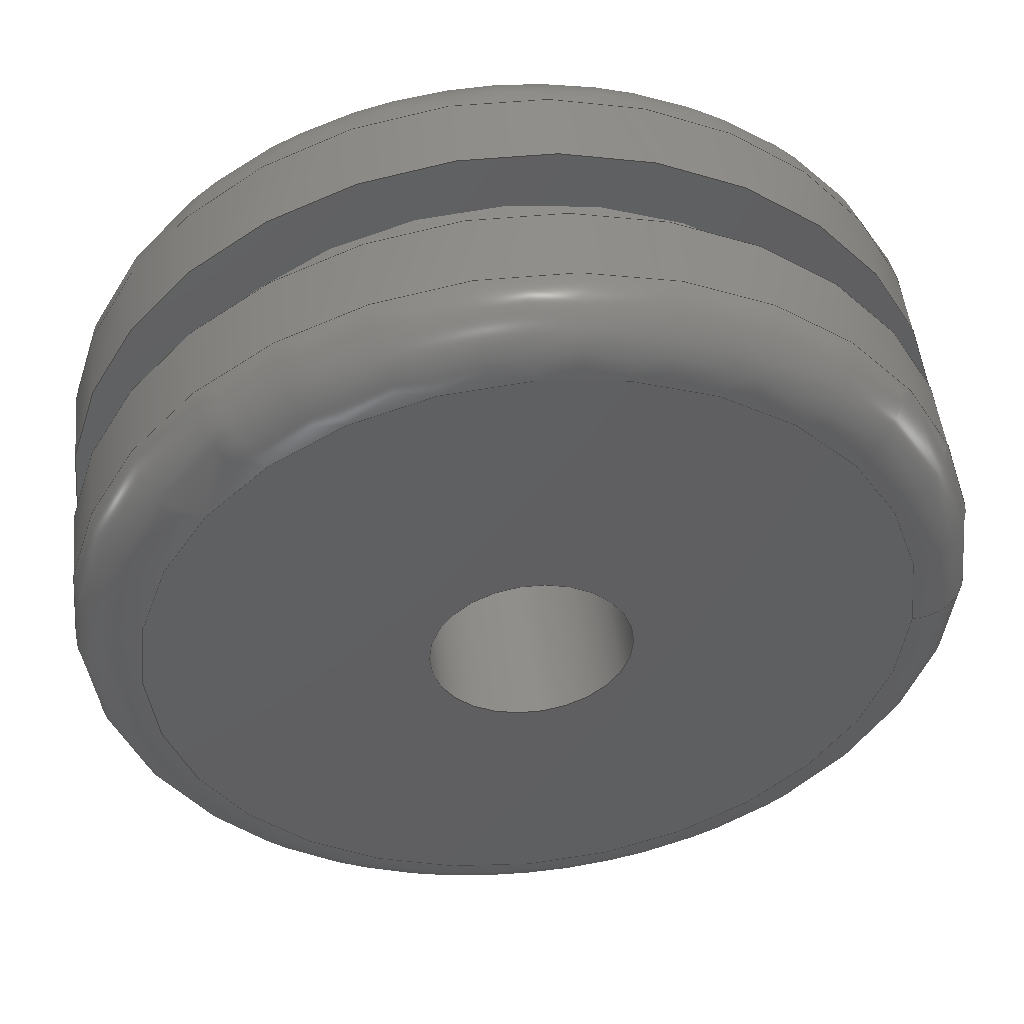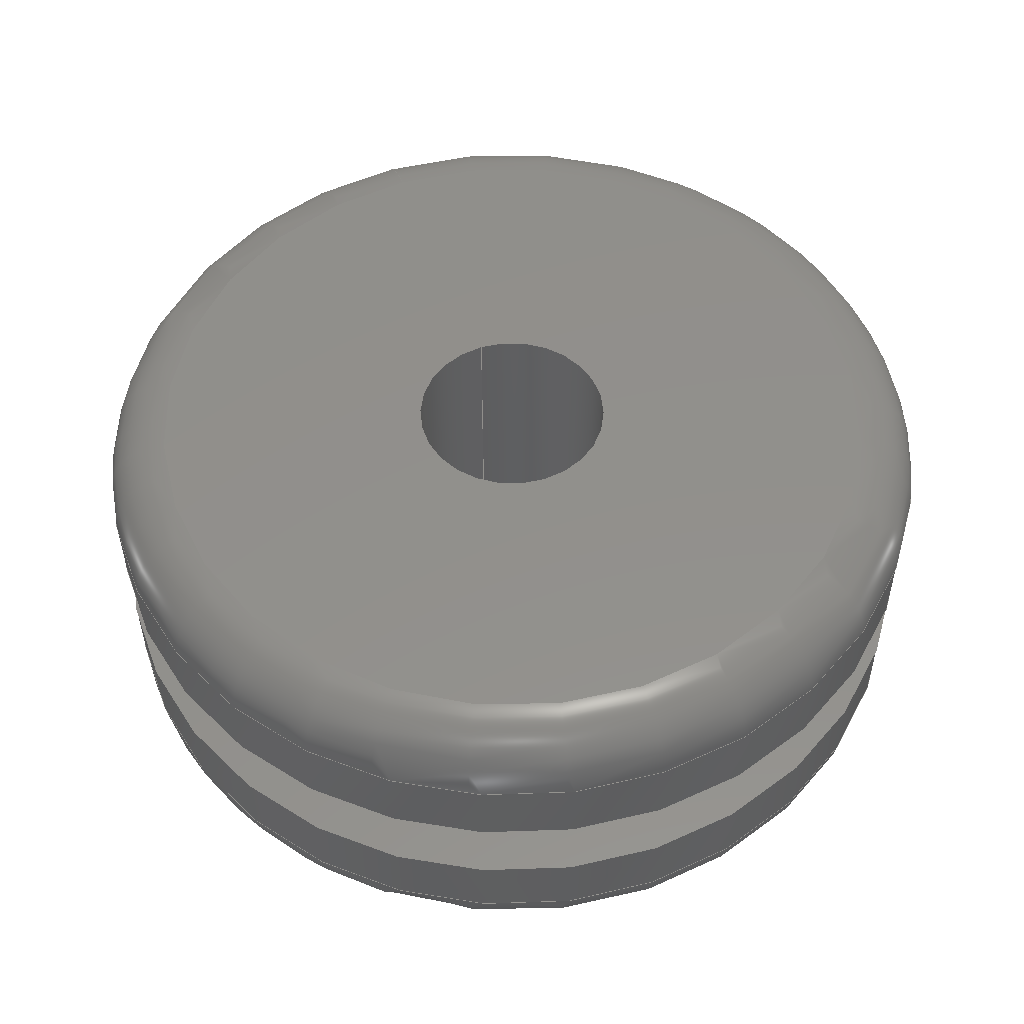
<metadata>
{"format":"step","ext":"stp","renderer":"f3d","projection":"perspective","resolution":1024,"background":"white","views":[{"elev":48.9,"azim":173.9,"up":"+Y"},{"elev":52.7,"azim":69.9,"up":"+Z"}]}
</metadata>
<code>
ISO-10303-21;
DATA;
#1=MECHANICAL_DESIGN_GEOMETRIC_PRESENTATION_REPRESENTATION('',(#4),#358);
#2=SHAPE_REPRESENTATION_RELATIONSHIP('SRR','None',#368,#3);
#3=ADVANCED_BREP_SHAPE_REPRESENTATION('',(#5),#357);
#4=STYLED_ITEM('',(#377),#5);
#5=MANIFOLD_SOLID_BREP('Body1',#182);
#6=FACE_BOUND('',#39,.T.);
#7=FACE_BOUND('',#42,.T.);
#8=FACE_BOUND('',#45,.T.);
#9=FACE_BOUND('',#48,.T.);
#10=PLANE('',#205);
#11=PLANE('',#214);
#12=PLANE('',#220);
#13=PLANE('',#226);
#14=LINE('',#311,#18);
#15=LINE('',#340,#19);
#16=LINE('',#351,#20);
#17=LINE('',#354,#21);
#18=VECTOR('',#244,0.3437);
#19=VECTOR('',#279,0.3438);
#20=VECTOR('',#292,0.2969);
#21=VECTOR('',#297,0.07812);
#22=CYLINDRICAL_SURFACE('',#202,0.3437);
#23=CYLINDRICAL_SURFACE('',#217,0.3438);
#24=CYLINDRICAL_SURFACE('',#223,0.2969);
#25=CYLINDRICAL_SURFACE('',#227,0.07812);
#26=FACE_OUTER_BOUND('',#36,.T.);
#27=FACE_OUTER_BOUND('',#37,.T.);
#28=FACE_OUTER_BOUND('',#38,.T.);
#29=FACE_OUTER_BOUND('',#40,.T.);
#30=FACE_OUTER_BOUND('',#41,.T.);
#31=FACE_OUTER_BOUND('',#43,.T.);
#32=FACE_OUTER_BOUND('',#44,.T.);
#33=FACE_OUTER_BOUND('',#46,.T.);
#34=FACE_OUTER_BOUND('',#47,.T.);
#35=FACE_OUTER_BOUND('',#49,.T.);
#36=EDGE_LOOP('',(#118,#119,#120,#121,#122,#123));
#37=EDGE_LOOP('',(#124,#125,#126,#127,#128,#129));
#38=EDGE_LOOP('',(#130,#131));
#39=EDGE_LOOP('',(#132,#133));
#40=EDGE_LOOP('',(#134,#135,#136,#137,#138,#139));
#41=EDGE_LOOP('',(#140,#141));
#42=EDGE_LOOP('',(#142,#143));
#43=EDGE_LOOP('',(#144,#145,#146,#147,#148,#149));
#44=EDGE_LOOP('',(#150,#151));
#45=EDGE_LOOP('',(#152,#153));
#46=EDGE_LOOP('',(#154,#155,#156,#157,#158,#159));
#47=EDGE_LOOP('',(#160,#161));
#48=EDGE_LOOP('',(#162,#163));
#49=EDGE_LOOP('',(#164,#165,#166,#167,#168,#169));
#50=CIRCLE('',#197,0.2937);
#51=CIRCLE('',#198,0.05);
#52=CIRCLE('',#199,0.3437);
#53=CIRCLE('',#200,0.3437);
#54=CIRCLE('',#201,0.2937);
#55=CIRCLE('',#203,0.3438);
#56=CIRCLE('',#204,0.3438);
#57=CIRCLE('',#206,0.07812);
#58=CIRCLE('',#207,0.07812);
#59=CIRCLE('',#209,0.3438);
#60=CIRCLE('',#210,0.05);
#61=CIRCLE('',#211,0.2938);
#62=CIRCLE('',#212,0.2938);
#63=CIRCLE('',#213,0.3438);
#64=CIRCLE('',#215,0.07813);
#65=CIRCLE('',#216,0.07813);
#66=CIRCLE('',#218,0.3438);
#67=CIRCLE('',#219,0.3438);
#68=CIRCLE('',#221,0.2969);
#69=CIRCLE('',#222,0.2969);
#70=CIRCLE('',#224,0.2969);
#71=CIRCLE('',#225,0.2969);
#72=VERTEX_POINT('',#300);
#73=VERTEX_POINT('',#301);
#74=VERTEX_POINT('',#303);
#75=VERTEX_POINT('',#305);
#76=VERTEX_POINT('',#310);
#77=VERTEX_POINT('',#312);
#78=VERTEX_POINT('',#316);
#79=VERTEX_POINT('',#317);
#80=VERTEX_POINT('',#321);
#81=VERTEX_POINT('',#322);
#82=VERTEX_POINT('',#324);
#83=VERTEX_POINT('',#326);
#84=VERTEX_POINT('',#331);
#85=VERTEX_POINT('',#332);
#86=VERTEX_POINT('',#336);
#87=VERTEX_POINT('',#337);
#88=VERTEX_POINT('',#342);
#89=VERTEX_POINT('',#343);
#90=VERTEX_POINT('',#347);
#91=VERTEX_POINT('',#348);
#92=EDGE_CURVE('',#72,#73,#50,.T.);
#93=EDGE_CURVE('',#73,#74,#51,.T.);
#94=EDGE_CURVE('',#74,#75,#52,.T.);
#95=EDGE_CURVE('',#75,#74,#53,.T.);
#96=EDGE_CURVE('',#73,#72,#54,.T.);
#97=EDGE_CURVE('',#74,#76,#14,.T.);
#98=EDGE_CURVE('',#76,#77,#55,.T.);
#99=EDGE_CURVE('',#77,#76,#56,.T.);
#100=EDGE_CURVE('',#78,#79,#57,.T.);
#101=EDGE_CURVE('',#79,#78,#58,.T.);
#102=EDGE_CURVE('',#80,#81,#59,.T.);
#103=EDGE_CURVE('',#81,#82,#60,.T.);
#104=EDGE_CURVE('',#82,#83,#61,.T.);
#105=EDGE_CURVE('',#83,#82,#62,.T.);
#106=EDGE_CURVE('',#81,#80,#63,.T.);
#107=EDGE_CURVE('',#84,#85,#64,.T.);
#108=EDGE_CURVE('',#85,#84,#65,.T.);
#109=EDGE_CURVE('',#86,#87,#66,.T.);
#110=EDGE_CURVE('',#87,#86,#67,.T.);
#111=EDGE_CURVE('',#87,#81,#15,.T.);
#112=EDGE_CURVE('',#88,#89,#68,.T.);
#113=EDGE_CURVE('',#89,#88,#69,.T.);
#114=EDGE_CURVE('',#90,#91,#70,.T.);
#115=EDGE_CURVE('',#91,#90,#71,.T.);
#116=EDGE_CURVE('',#91,#89,#16,.T.);
#117=EDGE_CURVE('',#79,#85,#17,.T.);
#118=ORIENTED_EDGE('',*,*,#92,.T.);
#119=ORIENTED_EDGE('',*,*,#93,.T.);
#120=ORIENTED_EDGE('',*,*,#94,.T.);
#121=ORIENTED_EDGE('',*,*,#95,.T.);
#122=ORIENTED_EDGE('',*,*,#93,.F.);
#123=ORIENTED_EDGE('',*,*,#96,.T.);
#124=ORIENTED_EDGE('',*,*,#95,.F.);
#125=ORIENTED_EDGE('',*,*,#94,.F.);
#126=ORIENTED_EDGE('',*,*,#97,.T.);
#127=ORIENTED_EDGE('',*,*,#98,.T.);
#128=ORIENTED_EDGE('',*,*,#99,.T.);
#129=ORIENTED_EDGE('',*,*,#97,.F.);
#130=ORIENTED_EDGE('',*,*,#92,.F.);
#131=ORIENTED_EDGE('',*,*,#96,.F.);
#132=ORIENTED_EDGE('',*,*,#100,.F.);
#133=ORIENTED_EDGE('',*,*,#101,.F.);
#134=ORIENTED_EDGE('',*,*,#102,.T.);
#135=ORIENTED_EDGE('',*,*,#103,.T.);
#136=ORIENTED_EDGE('',*,*,#104,.T.);
#137=ORIENTED_EDGE('',*,*,#105,.T.);
#138=ORIENTED_EDGE('',*,*,#103,.F.);
#139=ORIENTED_EDGE('',*,*,#106,.T.);
#140=ORIENTED_EDGE('',*,*,#105,.F.);
#141=ORIENTED_EDGE('',*,*,#104,.F.);
#142=ORIENTED_EDGE('',*,*,#107,.T.);
#143=ORIENTED_EDGE('',*,*,#108,.T.);
#144=ORIENTED_EDGE('',*,*,#109,.F.);
#145=ORIENTED_EDGE('',*,*,#110,.F.);
#146=ORIENTED_EDGE('',*,*,#111,.T.);
#147=ORIENTED_EDGE('',*,*,#102,.F.);
#148=ORIENTED_EDGE('',*,*,#106,.F.);
#149=ORIENTED_EDGE('',*,*,#111,.F.);
#150=ORIENTED_EDGE('',*,*,#109,.T.);
#151=ORIENTED_EDGE('',*,*,#110,.T.);
#152=ORIENTED_EDGE('',*,*,#112,.F.);
#153=ORIENTED_EDGE('',*,*,#113,.F.);
#154=ORIENTED_EDGE('',*,*,#114,.F.);
#155=ORIENTED_EDGE('',*,*,#115,.F.);
#156=ORIENTED_EDGE('',*,*,#116,.T.);
#157=ORIENTED_EDGE('',*,*,#113,.T.);
#158=ORIENTED_EDGE('',*,*,#112,.T.);
#159=ORIENTED_EDGE('',*,*,#116,.F.);
#160=ORIENTED_EDGE('',*,*,#99,.F.);
#161=ORIENTED_EDGE('',*,*,#98,.F.);
#162=ORIENTED_EDGE('',*,*,#114,.T.);
#163=ORIENTED_EDGE('',*,*,#115,.T.);
#164=ORIENTED_EDGE('',*,*,#100,.T.);
#165=ORIENTED_EDGE('',*,*,#117,.T.);
#166=ORIENTED_EDGE('',*,*,#107,.F.);
#167=ORIENTED_EDGE('',*,*,#108,.F.);
#168=ORIENTED_EDGE('',*,*,#117,.F.);
#169=ORIENTED_EDGE('',*,*,#101,.T.);
#170=TOROIDAL_SURFACE('',#196,0.2937,0.05);
#171=TOROIDAL_SURFACE('',#208,0.2938,0.05);
#172=ADVANCED_FACE('',(#26),#170,.T.);
#173=ADVANCED_FACE('',(#27),#22,.T.);
#174=ADVANCED_FACE('',(#28,#6),#10,.T.);
#175=ADVANCED_FACE('',(#29),#171,.T.);
#176=ADVANCED_FACE('',(#30,#7),#11,.T.);
#177=ADVANCED_FACE('',(#31),#23,.T.);
#178=ADVANCED_FACE('',(#32,#8),#12,.T.);
#179=ADVANCED_FACE('',(#33),#24,.T.);
#180=ADVANCED_FACE('',(#34,#9),#13,.T.);
#181=ADVANCED_FACE('',(#35),#25,.F.);
#182=CLOSED_SHELL('',(#172,#173,#174,#175,#176,#177,#178,#179,#180,#181));
#183=DERIVED_UNIT_ELEMENT(#185,1);
#184=DERIVED_UNIT_ELEMENT(#362,3);
#185=(
MASS_UNIT()
NAMED_UNIT(*)
SI_UNIT(.KILO.,.GRAM.)
);
#186=DERIVED_UNIT((#183,#184));
#187=MEASURE_REPRESENTATION_ITEM('density measure',
POSITIVE_RATIO_MEASURE(7850),#186);
#188=PROPERTY_DEFINITION_REPRESENTATION(#193,#190);
#189=PROPERTY_DEFINITION_REPRESENTATION(#194,#191);
#190=REPRESENTATION('material name',(#192),#357);
#191=REPRESENTATION('density',(#187),#357);
#192=DESCRIPTIVE_REPRESENTATION_ITEM('Steel','Steel');
#193=PROPERTY_DEFINITION('material property','material name',#370);
#194=PROPERTY_DEFINITION('material property','density of part',#370);
#195=AXIS2_PLACEMENT_3D('placement',#298,#228,#229);
#196=AXIS2_PLACEMENT_3D('',#299,#230,#231);
#197=AXIS2_PLACEMENT_3D('',#302,#232,#233);
#198=AXIS2_PLACEMENT_3D('',#304,#234,#235);
#199=AXIS2_PLACEMENT_3D('',#306,#236,#237);
#200=AXIS2_PLACEMENT_3D('',#307,#238,#239);
#201=AXIS2_PLACEMENT_3D('',#308,#240,#241);
#202=AXIS2_PLACEMENT_3D('',#309,#242,#243);
#203=AXIS2_PLACEMENT_3D('',#313,#245,#246);
#204=AXIS2_PLACEMENT_3D('',#314,#247,#248);
#205=AXIS2_PLACEMENT_3D('',#315,#249,#250);
#206=AXIS2_PLACEMENT_3D('',#318,#251,#252);
#207=AXIS2_PLACEMENT_3D('',#319,#253,#254);
#208=AXIS2_PLACEMENT_3D('',#320,#255,#256);
#209=AXIS2_PLACEMENT_3D('',#323,#257,#258);
#210=AXIS2_PLACEMENT_3D('',#325,#259,#260);
#211=AXIS2_PLACEMENT_3D('',#327,#261,#262);
#212=AXIS2_PLACEMENT_3D('',#328,#263,#264);
#213=AXIS2_PLACEMENT_3D('',#329,#265,#266);
#214=AXIS2_PLACEMENT_3D('',#330,#267,#268);
#215=AXIS2_PLACEMENT_3D('',#333,#269,#270);
#216=AXIS2_PLACEMENT_3D('',#334,#271,#272);
#217=AXIS2_PLACEMENT_3D('',#335,#273,#274);
#218=AXIS2_PLACEMENT_3D('',#338,#275,#276);
#219=AXIS2_PLACEMENT_3D('',#339,#277,#278);
#220=AXIS2_PLACEMENT_3D('',#341,#280,#281);
#221=AXIS2_PLACEMENT_3D('',#344,#282,#283);
#222=AXIS2_PLACEMENT_3D('',#345,#284,#285);
#223=AXIS2_PLACEMENT_3D('',#346,#286,#287);
#224=AXIS2_PLACEMENT_3D('',#349,#288,#289);
#225=AXIS2_PLACEMENT_3D('',#350,#290,#291);
#226=AXIS2_PLACEMENT_3D('',#352,#293,#294);
#227=AXIS2_PLACEMENT_3D('',#353,#295,#296);
#228=DIRECTION('axis',(0,0,1));
#229=DIRECTION('refdir',(1,0,0));
#230=DIRECTION('center_axis',(-7.771e-16,0,1));
#231=DIRECTION('ref_axis',(1,0,7.671e-16));
#232=DIRECTION('center_axis',(7.771e-16,0,-1));
#233=DIRECTION('ref_axis',(-1,1.225e-16,-7.771e-16));
#234=DIRECTION('center_axis',(1.225e-16,-1,9.516e-32));
#235=DIRECTION('ref_axis',(-1,-1.225e-16,-7.629e-16));
#236=DIRECTION('center_axis',(-7.771e-16,0,1));
#237=DIRECTION('ref_axis',(-1,1.225e-16,-7.629e-16));
#238=DIRECTION('center_axis',(-7.771e-16,0,1));
#239=DIRECTION('ref_axis',(-1,1.225e-16,-7.629e-16));
#240=DIRECTION('center_axis',(7.771e-16,0,-1));
#241=DIRECTION('ref_axis',(-1,1.225e-16,-7.771e-16));
#242=DIRECTION('center_axis',(-7.771e-16,0,1));
#243=DIRECTION('ref_axis',(1,0,7.629e-16));
#244=DIRECTION('',(7.771e-16,0,-1));
#245=DIRECTION('center_axis',(-7.771e-16,0,1));
#246=DIRECTION('ref_axis',(1,0,7.771e-16));
#247=DIRECTION('center_axis',(-7.771e-16,0,1));
#248=DIRECTION('ref_axis',(1,0,7.771e-16));
#249=DIRECTION('center_axis',(-7.771e-16,0,1));
#250=DIRECTION('ref_axis',(1,0,7.771e-16));
#251=DIRECTION('center_axis',(-7.771e-16,0,1));
#252=DIRECTION('ref_axis',(1,0,7.771e-16));
#253=DIRECTION('center_axis',(-7.771e-16,0,1));
#254=DIRECTION('ref_axis',(1,0,7.771e-16));
#255=DIRECTION('center_axis',(-7.771e-16,0,1));
#256=DIRECTION('ref_axis',(1,0,7.671e-16));
#257=DIRECTION('center_axis',(7.771e-16,0,-1));
#258=DIRECTION('ref_axis',(-1,1.225e-16,-7.629e-16));
#259=DIRECTION('center_axis',(1.225e-16,-1,9.516e-32));
#260=DIRECTION('ref_axis',(-1,-1.225e-16,-7.629e-16));
#261=DIRECTION('center_axis',(-7.771e-16,0,1));
#262=DIRECTION('ref_axis',(-1,1.225e-16,-7.771e-16));
#263=DIRECTION('center_axis',(-7.771e-16,0,1));
#264=DIRECTION('ref_axis',(-1,1.225e-16,-7.771e-16));
#265=DIRECTION('center_axis',(7.771e-16,0,-1));
#266=DIRECTION('ref_axis',(-1,1.225e-16,-7.629e-16));
#267=DIRECTION('center_axis',(7.771e-16,0,-1));
#268=DIRECTION('ref_axis',(-1,0,-7.771e-16));
#269=DIRECTION('center_axis',(-7.771e-16,0,1));
#270=DIRECTION('ref_axis',(1,0,7.771e-16));
#271=DIRECTION('center_axis',(-7.771e-16,0,1));
#272=DIRECTION('ref_axis',(1,0,7.771e-16));
#273=DIRECTION('center_axis',(-7.771e-16,0,1));
#274=DIRECTION('ref_axis',(1,0,7.629e-16));
#275=DIRECTION('center_axis',(-7.771e-16,0,1));
#276=DIRECTION('ref_axis',(1,0,7.771e-16));
#277=DIRECTION('center_axis',(-7.771e-16,0,1));
#278=DIRECTION('ref_axis',(1,0,7.771e-16));
#279=DIRECTION('',(7.771e-16,0,-1));
#280=DIRECTION('center_axis',(-7.771e-16,0,1));
#281=DIRECTION('ref_axis',(1,0,7.771e-16));
#282=DIRECTION('center_axis',(-7.771e-16,0,1));
#283=DIRECTION('ref_axis',(1,0,7.771e-16));
#284=DIRECTION('center_axis',(-7.771e-16,0,1));
#285=DIRECTION('ref_axis',(1,0,7.771e-16));
#286=DIRECTION('center_axis',(-7.771e-16,0,1));
#287=DIRECTION('ref_axis',(1,0,7.629e-16));
#288=DIRECTION('center_axis',(-7.771e-16,0,1));
#289=DIRECTION('ref_axis',(1,0,7.771e-16));
#290=DIRECTION('center_axis',(-7.771e-16,0,1));
#291=DIRECTION('ref_axis',(1,0,7.771e-16));
#292=DIRECTION('',(7.771e-16,0,-1));
#293=DIRECTION('center_axis',(7.771e-16,0,-1));
#294=DIRECTION('ref_axis',(-1,0,-7.771e-16));
#295=DIRECTION('center_axis',(-7.771e-16,0,1));
#296=DIRECTION('ref_axis',(1,0,7.629e-16));
#297=DIRECTION('',(7.771e-16,0,-1));
#298=CARTESIAN_POINT('',(0,0,0));
#299=CARTESIAN_POINT('Origin',(-2.215e-16,0,0.09062));
#300=CARTESIAN_POINT('',(0.2937,-7.195e-17,0.1406));
#301=CARTESIAN_POINT('',(-0.2938,-3.597e-17,0.1406));
#302=CARTESIAN_POINT('Origin',(-2.603e-16,0,0.1406));
#303=CARTESIAN_POINT('',(-0.3438,-4.21e-17,0.09062));
#304=CARTESIAN_POINT('Origin',(-0.2938,-3.597e-17,0.09062));
#305=CARTESIAN_POINT('',(0.3437,0,0.09062));
#306=CARTESIAN_POINT('Origin',(-2.215e-16,0,0.09062));
#307=CARTESIAN_POINT('Origin',(-2.215e-16,0,0.09062));
#308=CARTESIAN_POINT('Origin',(-2.603e-16,0,0.1406));
#309=CARTESIAN_POINT('Origin',(-2.178e-16,0,0.08594));
#310=CARTESIAN_POINT('',(-0.3437,-4.21e-17,0.03125));
#311=CARTESIAN_POINT('',(-0.3438,-4.21e-17,0.08594));
#312=CARTESIAN_POINT('',(0.3437,0,0.03125));
#313=CARTESIAN_POINT('Origin',(-1.753e-16,0,0.03125));
#314=CARTESIAN_POINT('Origin',(-1.753e-16,0,0.03125));
#315=CARTESIAN_POINT('Origin',(0.07812,0,0.1406));
#316=CARTESIAN_POINT('',(0.07812,0,0.1406));
#317=CARTESIAN_POINT('',(-0.07813,-9.568e-18,0.1406));
#318=CARTESIAN_POINT('Origin',(-2.603e-16,0,0.1406));
#319=CARTESIAN_POINT('Origin',(-2.603e-16,0,0.1406));
#320=CARTESIAN_POINT('Origin',(-8.064e-17,0,-0.09063));
#321=CARTESIAN_POINT('',(0.3438,-8.419e-17,-0.09063));
#322=CARTESIAN_POINT('',(-0.3438,-4.21e-17,-0.09063));
#323=CARTESIAN_POINT('Origin',(-8.064e-17,0,-0.09063));
#324=CARTESIAN_POINT('',(-0.2938,-3.597e-17,-0.1406));
#325=CARTESIAN_POINT('Origin',(-0.2938,-3.597e-17,-0.09063));
#326=CARTESIAN_POINT('',(0.2938,0,-0.1406));
#327=CARTESIAN_POINT('Origin',(-4.179e-17,0,-0.1406));
#328=CARTESIAN_POINT('Origin',(-4.179e-17,0,-0.1406));
#329=CARTESIAN_POINT('Origin',(-8.064e-17,0,-0.09063));
#330=CARTESIAN_POINT('Origin',(0.3438,0,-0.1406));
#331=CARTESIAN_POINT('',(0.07813,0,-0.1406));
#332=CARTESIAN_POINT('',(-0.07812,-9.568e-18,-0.1406));
#333=CARTESIAN_POINT('Origin',(-4.179e-17,0,-0.1406));
#334=CARTESIAN_POINT('Origin',(-4.179e-17,0,-0.1406));
#335=CARTESIAN_POINT('Origin',(-8.429e-17,0,-0.08594));
#336=CARTESIAN_POINT('',(0.3438,0,-0.03125));
#337=CARTESIAN_POINT('',(-0.3438,-4.21e-17,-0.03125));
#338=CARTESIAN_POINT('Origin',(-1.268e-16,0,-0.03125));
#339=CARTESIAN_POINT('Origin',(-1.268e-16,0,-0.03125));
#340=CARTESIAN_POINT('',(-0.3438,-4.21e-17,-0.08594));
#341=CARTESIAN_POINT('Origin',(0.2969,0,-0.03125));
#342=CARTESIAN_POINT('',(0.2969,0,-0.03125));
#343=CARTESIAN_POINT('',(-0.2969,-3.636e-17,-0.03125));
#344=CARTESIAN_POINT('Origin',(-1.268e-16,0,-0.03125));
#345=CARTESIAN_POINT('Origin',(-1.268e-16,0,-0.03125));
#346=CARTESIAN_POINT('Origin',(-1.511e-16,0,-5.027e-16));
#347=CARTESIAN_POINT('',(0.2969,0,0.03125));
#348=CARTESIAN_POINT('',(-0.2969,-3.636e-17,0.03125));
#349=CARTESIAN_POINT('Origin',(-1.753e-16,0,0.03125));
#350=CARTESIAN_POINT('Origin',(-1.753e-16,0,0.03125));
#351=CARTESIAN_POINT('',(-0.2969,-3.636e-17,-7.292e-16));
#352=CARTESIAN_POINT('Origin',(0.3437,0,0.03125));
#353=CARTESIAN_POINT('Origin',(-1.511e-16,0,-5.027e-16));
#354=CARTESIAN_POINT('',(-0.07812,-9.568e-18,-5.623e-16));
#355=UNCERTAINTY_MEASURE_WITH_UNIT(LENGTH_MEASURE(0.0003937),
#360,'DISTANCE_ACCURACY_VALUE',
'Maximum model space distance between geometric entities at asserted c
onnectivities');
#356=UNCERTAINTY_MEASURE_WITH_UNIT(LENGTH_MEASURE(0.0003937),
#360,'DISTANCE_ACCURACY_VALUE',
'Maximum model space distance between geometric entities at asserted c
onnectivities');
#357=(
GEOMETRIC_REPRESENTATION_CONTEXT(3)
GLOBAL_UNCERTAINTY_ASSIGNED_CONTEXT((#355))
GLOBAL_UNIT_ASSIGNED_CONTEXT((#360,#365,#364))
REPRESENTATION_CONTEXT('','3D')
);
#358=(
GEOMETRIC_REPRESENTATION_CONTEXT(3)
GLOBAL_UNCERTAINTY_ASSIGNED_CONTEXT((#356))
GLOBAL_UNIT_ASSIGNED_CONTEXT((#360,#365,#364))
REPRESENTATION_CONTEXT('','3D')
);
#359=DIMENSIONAL_EXPONENTS(1,0,0,0,0,0,0);
#360=(
CONVERSION_BASED_UNIT('inch',#363)
LENGTH_UNIT()
NAMED_UNIT(#359)
);
#361=(
LENGTH_UNIT()
NAMED_UNIT(*)
SI_UNIT(.MILLI.,.METRE.)
);
#362=(
LENGTH_UNIT()
NAMED_UNIT(*)
SI_UNIT($,.METRE.)
);
#363=LENGTH_MEASURE_WITH_UNIT(LENGTH_MEASURE(25.4),#361);
#364=(
NAMED_UNIT(*)
SI_UNIT($,.STERADIAN.)
SOLID_ANGLE_UNIT()
);
#365=(
NAMED_UNIT(*)
PLANE_ANGLE_UNIT()
SI_UNIT($,.RADIAN.)
);
#366=SHAPE_DEFINITION_REPRESENTATION(#367,#368);
#367=PRODUCT_DEFINITION_SHAPE('',$,#370);
#368=SHAPE_REPRESENTATION('',(#195),#357);
#369=PRODUCT_DEFINITION_CONTEXT('part definition',#374,'design');
#370=PRODUCT_DEFINITION('(Unsaved)','(Unsaved)',#371,#369);
#371=PRODUCT_DEFINITION_FORMATION('',$,#376);
#372=PRODUCT_RELATED_PRODUCT_CATEGORY('(Unsaved)','(Unsaved)',(#376));
#373=APPLICATION_PROTOCOL_DEFINITION('international standard',
'automotive_design',2009,#374);
#374=APPLICATION_CONTEXT(
'Core Data for Automotive Mechanical Design Process');
#375=PRODUCT_CONTEXT('part definition',#374,'mechanical');
#376=PRODUCT('(Unsaved)','(Unsaved)',$,(#375));
#377=PRESENTATION_STYLE_ASSIGNMENT((#378));
#378=SURFACE_STYLE_USAGE(.BOTH.,#379);
#379=SURFACE_SIDE_STYLE('',(#380));
#380=SURFACE_STYLE_FILL_AREA(#381);
#381=FILL_AREA_STYLE('Steel - Satin',(#382));
#382=FILL_AREA_STYLE_COLOUR('Steel - Satin',#383);
#383=COLOUR_RGB('Steel - Satin',0.6275,0.6275,0.6275);
ENDSEC;
END-ISO-10303-21;

</code>
